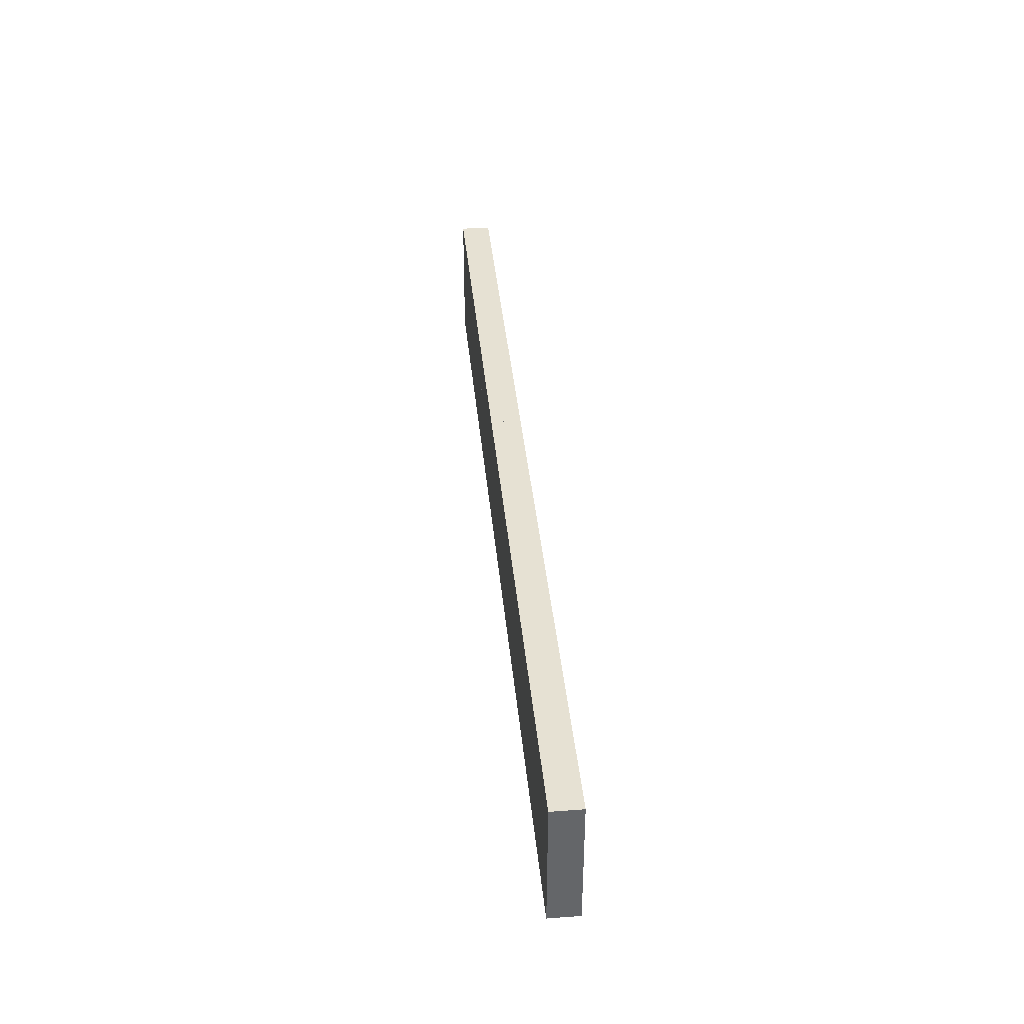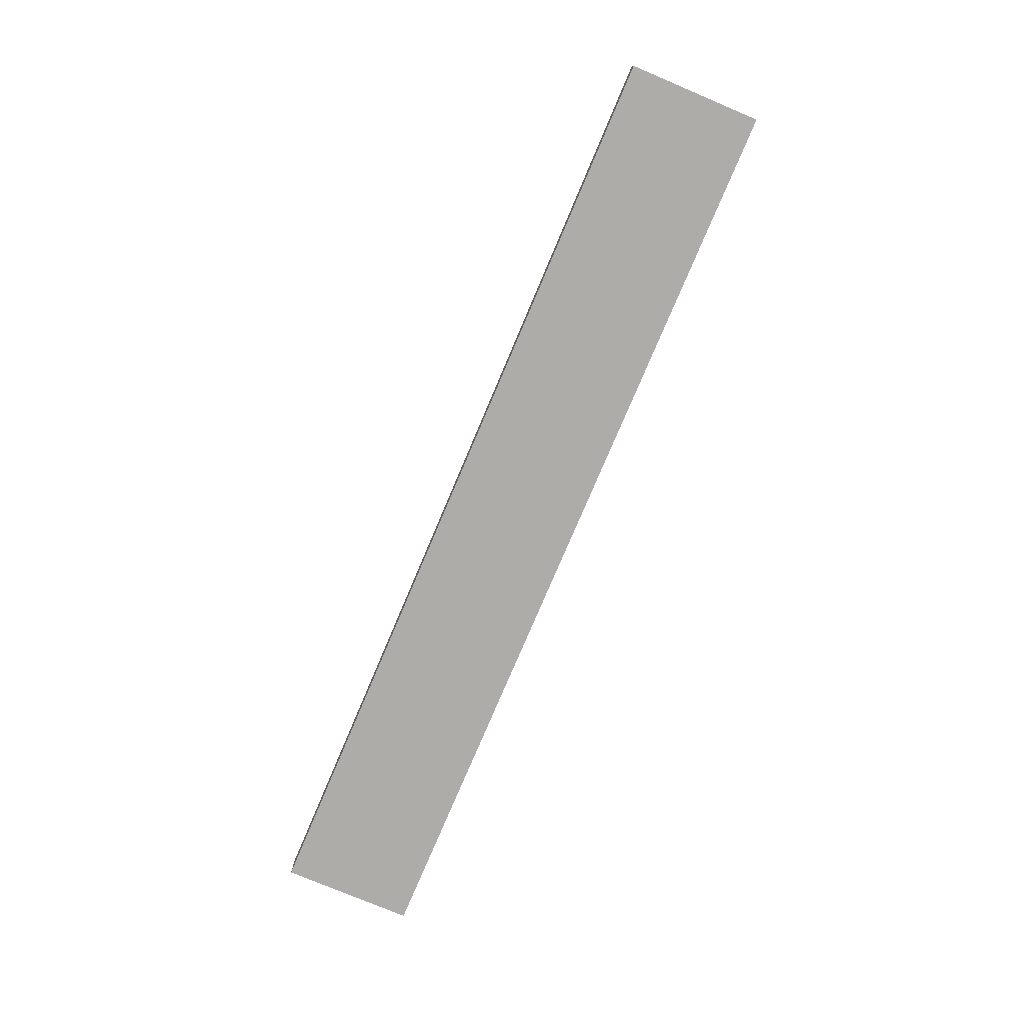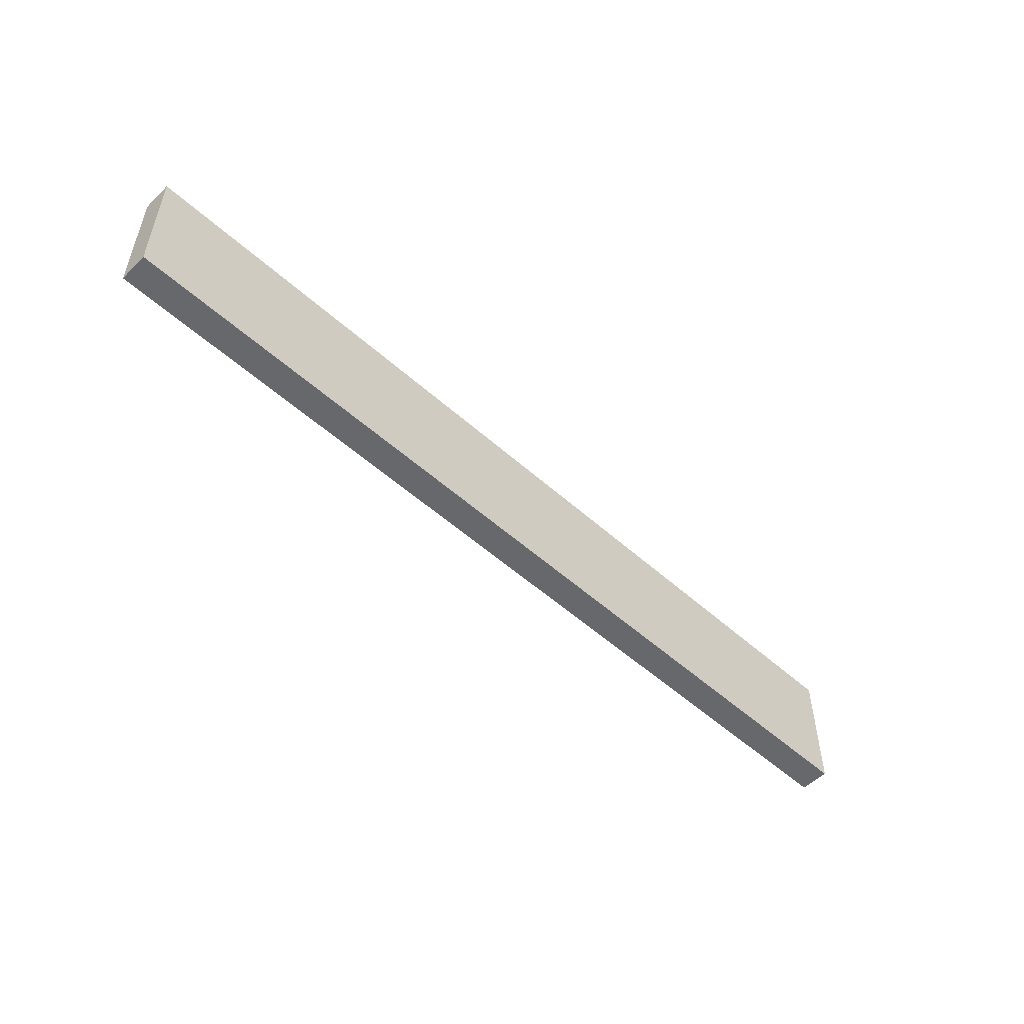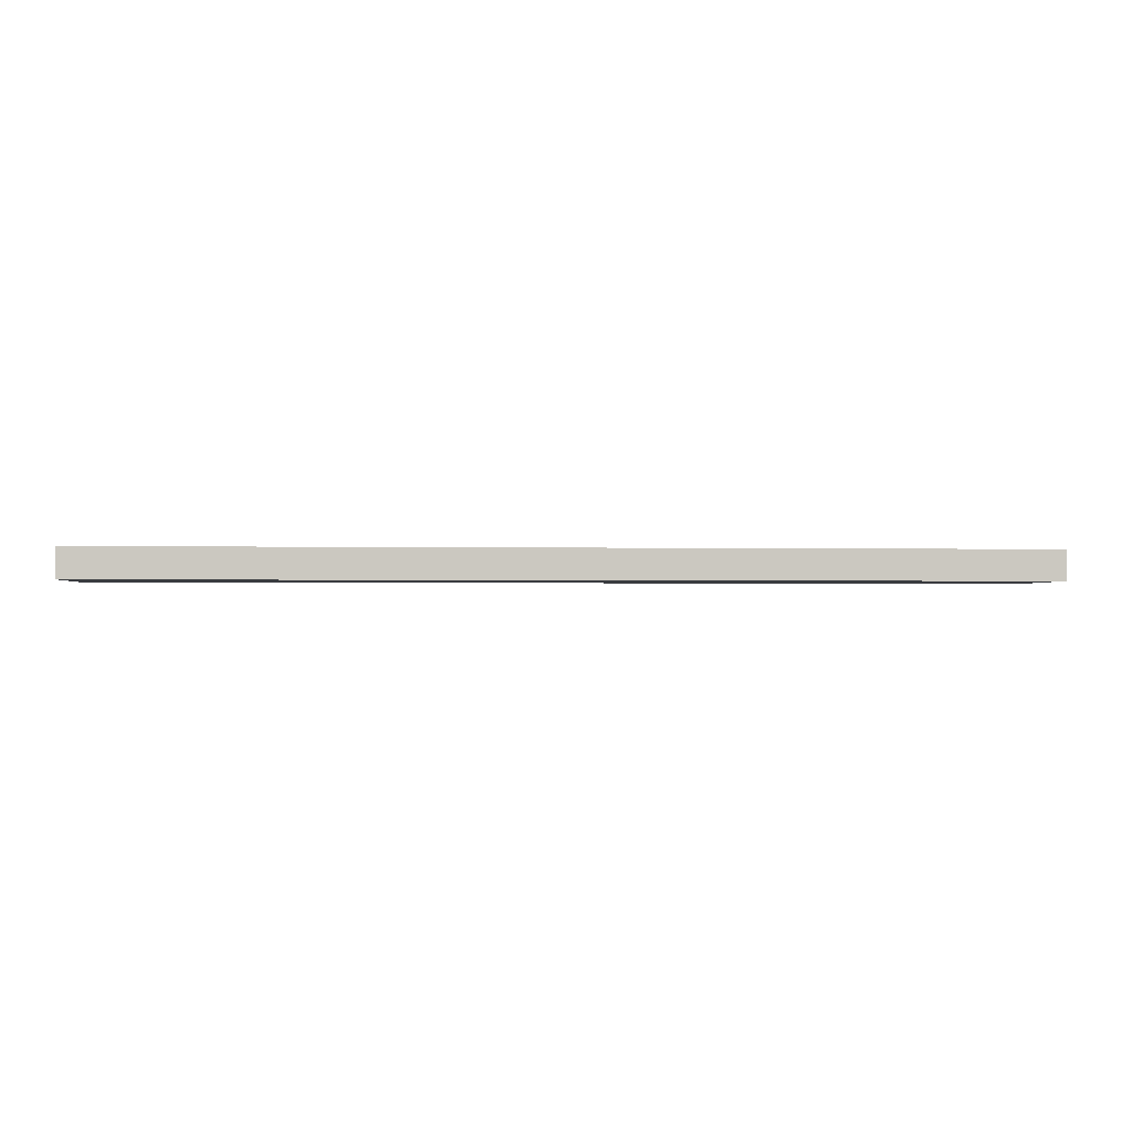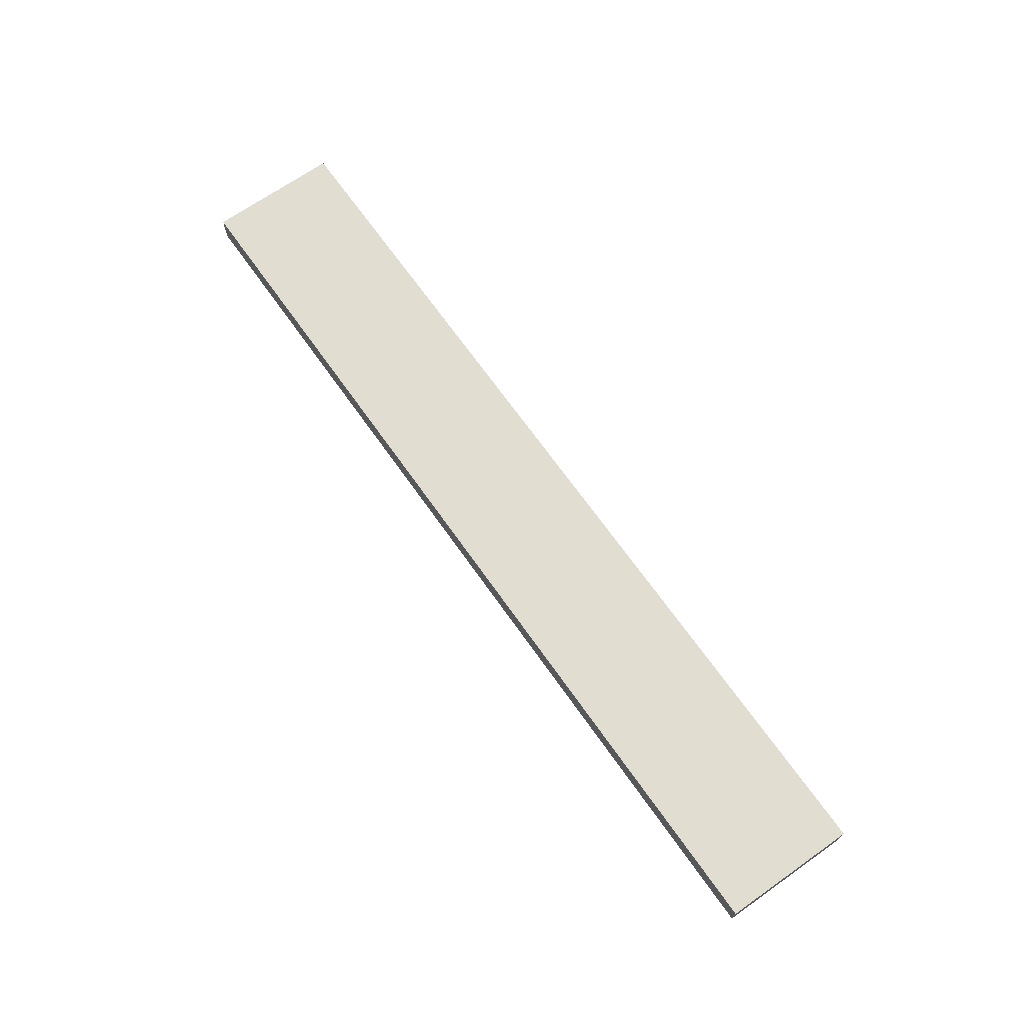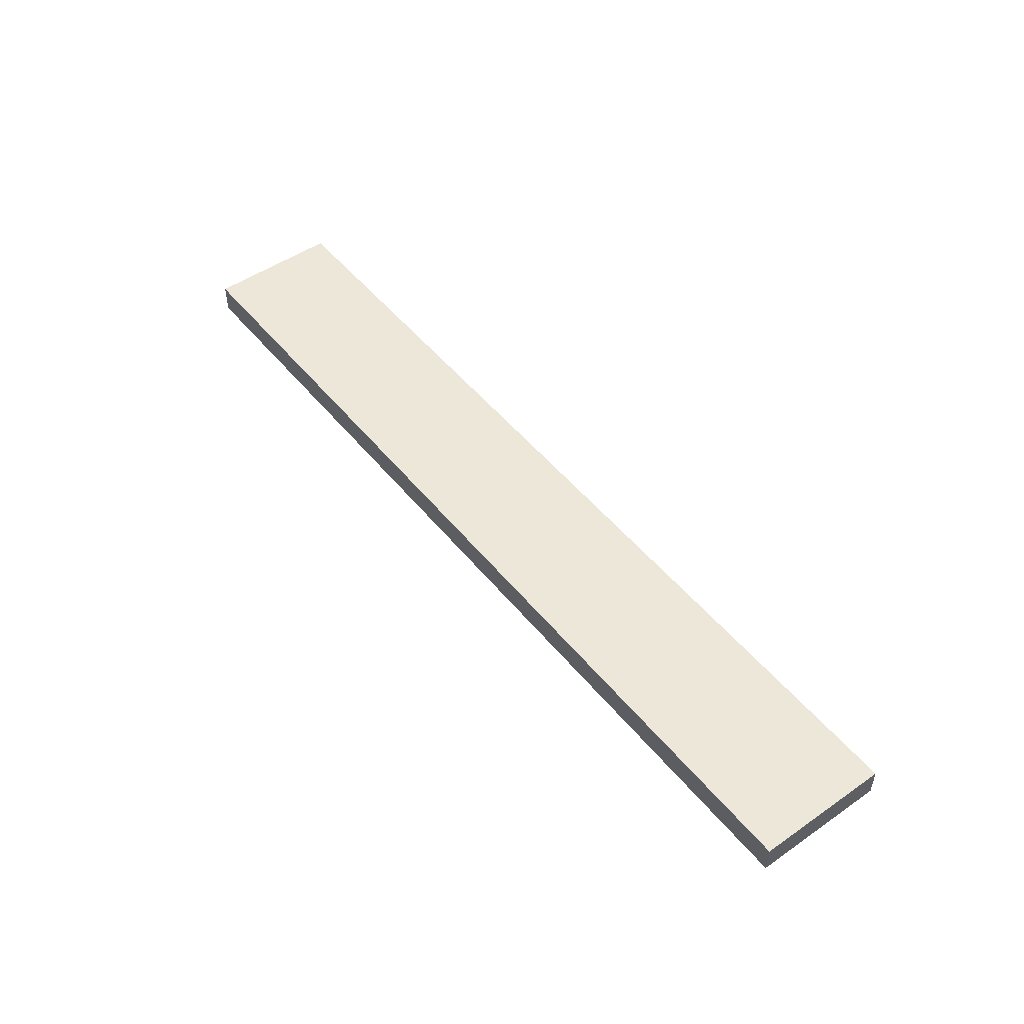
<metadata>
{"format":"obj","ext":"obj","renderer":"f3d","projection":"perspective","resolution":1024,"background":"white","views":[{"elev":38.7,"azim":-95.4,"up":"+Y"},{"elev":-76.8,"azim":-112.9,"up":"+Z"},{"elev":-52.3,"azim":-44.1,"up":"+Y"},{"elev":-1.6,"azim":175.2,"up":"+Z"},{"elev":68.6,"azim":54.8,"up":"+Z"},{"elev":49.7,"azim":52.6,"up":"+Z"}]}
</metadata>
<code>
g default
v -1.717 -0.5724 0.129
v -1.717 0.5724 0.129
v -2.862 -0.5724 0.129
v -2.862 0.5724 0.129
v -2.862 -0.5724 -0.129
v -2.862 0.5724 -0.129
v -1.717 -0.5724 -0.129
v -1.717 0.5724 -0.129
v -1.833 -0.4572 0.129
v -1.833 0.4572 0.129
v -2.747 0.4572 0.129
v -2.747 -0.4572 0.129
v -0.5734 -0.5724 0.129
v -0.5734 0.5724 0.129
v -1.718 -0.5724 0.129
v -1.718 0.5724 0.129
v -1.718 -0.5724 -0.129
v -1.718 0.5724 -0.129
v -0.5734 -0.5724 -0.129
v -0.5734 0.5724 -0.129
v -0.6886 -0.4572 0.129
v -0.6886 0.4572 0.129
v -1.603 0.4572 0.129
v -1.603 -0.4572 0.129
v 0.5694 -0.5724 0.129
v 0.5694 0.5724 0.129
v -0.5753 -0.5724 0.129
v -0.5753 0.5724 0.129
v -0.5753 -0.5724 -0.129
v -0.5753 0.5724 -0.129
v 0.5694 -0.5724 -0.129
v 0.5694 0.5724 -0.129
v 0.4543 -0.4572 0.129
v 0.4543 0.4572 0.129
v -0.4602 0.4572 0.129
v -0.4602 -0.4572 0.129
v 1.712 -0.5724 0.129
v 1.712 0.5724 0.129
v 0.5676 -0.5724 0.129
v 0.5676 0.5724 0.129
v 0.5676 -0.5724 -0.129
v 0.5676 0.5724 -0.129
v 1.712 -0.5724 -0.129
v 1.712 0.5724 -0.129
v 1.597 -0.4572 0.129
v 1.597 0.4572 0.129
v 0.6828 0.4572 0.129
v 0.6828 -0.4572 0.129
v 2.855 -0.5724 0.129
v 2.855 0.5724 0.129
v 1.711 -0.5724 0.129
v 1.711 0.5724 0.129
v 1.711 -0.5724 -0.129
v 1.711 0.5724 -0.129
v 2.855 -0.5724 -0.129
v 2.855 0.5724 -0.129
v 2.74 -0.4572 0.129
v 2.74 0.4572 0.129
v 1.826 0.4572 0.129
v 1.826 -0.4572 0.129
v -2.861 -0.5724 0.129
v -2.861 0.5724 0.129
v -4.005 -0.5724 0.129
v -4.005 0.5724 0.129
v -4.005 -0.5724 -0.129
v -4.005 0.5724 -0.129
v -2.861 -0.5724 -0.129
v -2.861 0.5724 -0.129
v -2.976 -0.4572 0.129
v -2.976 0.4572 0.129
v -3.89 0.4572 0.129
v -3.89 -0.4572 0.129
v 3.999 -0.5724 0.129
v 3.999 0.5724 0.129
v 2.855 -0.5724 0.129
v 2.855 0.5724 0.129
v 2.855 -0.5724 -0.129
v 2.855 0.5724 -0.129
v 3.999 -0.5724 -0.129
v 3.999 0.5724 -0.129
v 3.884 -0.4572 0.129
v 3.884 0.4572 0.129
v 2.97 0.4572 0.129
v 2.97 -0.4572 0.129
g polySurface1
f 9 10 11 12
f 3 4 6 5
f 5 6 8 7
f 7 8 2 1
f 2 8 6 4
f 7 1 3 5
f 1 2 10 9
f 2 4 11 10
f 4 3 12 11
f 3 1 9 12
f 21 22 23 24
f 15 16 18 17
f 17 18 20 19
f 19 20 14 13
f 14 20 18 16
f 19 13 15 17
f 13 14 22 21
f 14 16 23 22
f 16 15 24 23
f 15 13 21 24
f 33 34 35 36
f 27 28 30 29
f 29 30 32 31
f 31 32 26 25
f 26 32 30 28
f 31 25 27 29
f 25 26 34 33
f 26 28 35 34
f 28 27 36 35
f 27 25 33 36
f 45 46 47 48
f 39 40 42 41
f 41 42 44 43
f 43 44 38 37
f 38 44 42 40
f 43 37 39 41
f 37 38 46 45
f 38 40 47 46
f 40 39 48 47
f 39 37 45 48
f 57 58 59 60
f 51 52 54 53
f 53 54 56 55
f 55 56 50 49
f 50 56 54 52
f 55 49 51 53
f 49 50 58 57
f 50 52 59 58
f 52 51 60 59
f 51 49 57 60
f 69 70 71 72
f 63 64 66 65
f 65 66 68 67
f 67 68 62 61
f 62 68 66 64
f 67 61 63 65
f 61 62 70 69
f 62 64 71 70
f 64 63 72 71
f 63 61 69 72
f 81 82 83 84
f 75 76 78 77
f 77 78 80 79
f 79 80 74 73
f 74 80 78 76
f 79 73 75 77
f 73 74 82 81
f 74 76 83 82
f 76 75 84 83
f 75 73 81 84

</code>
